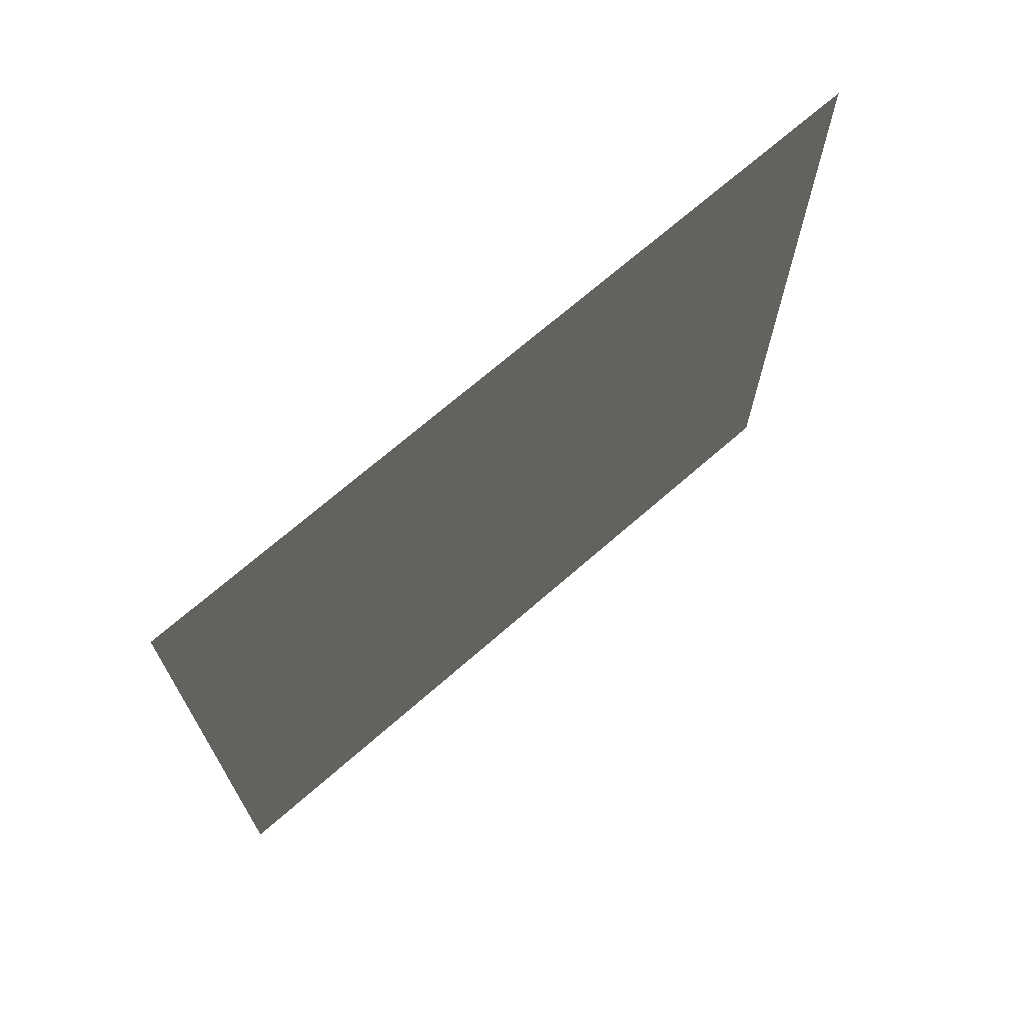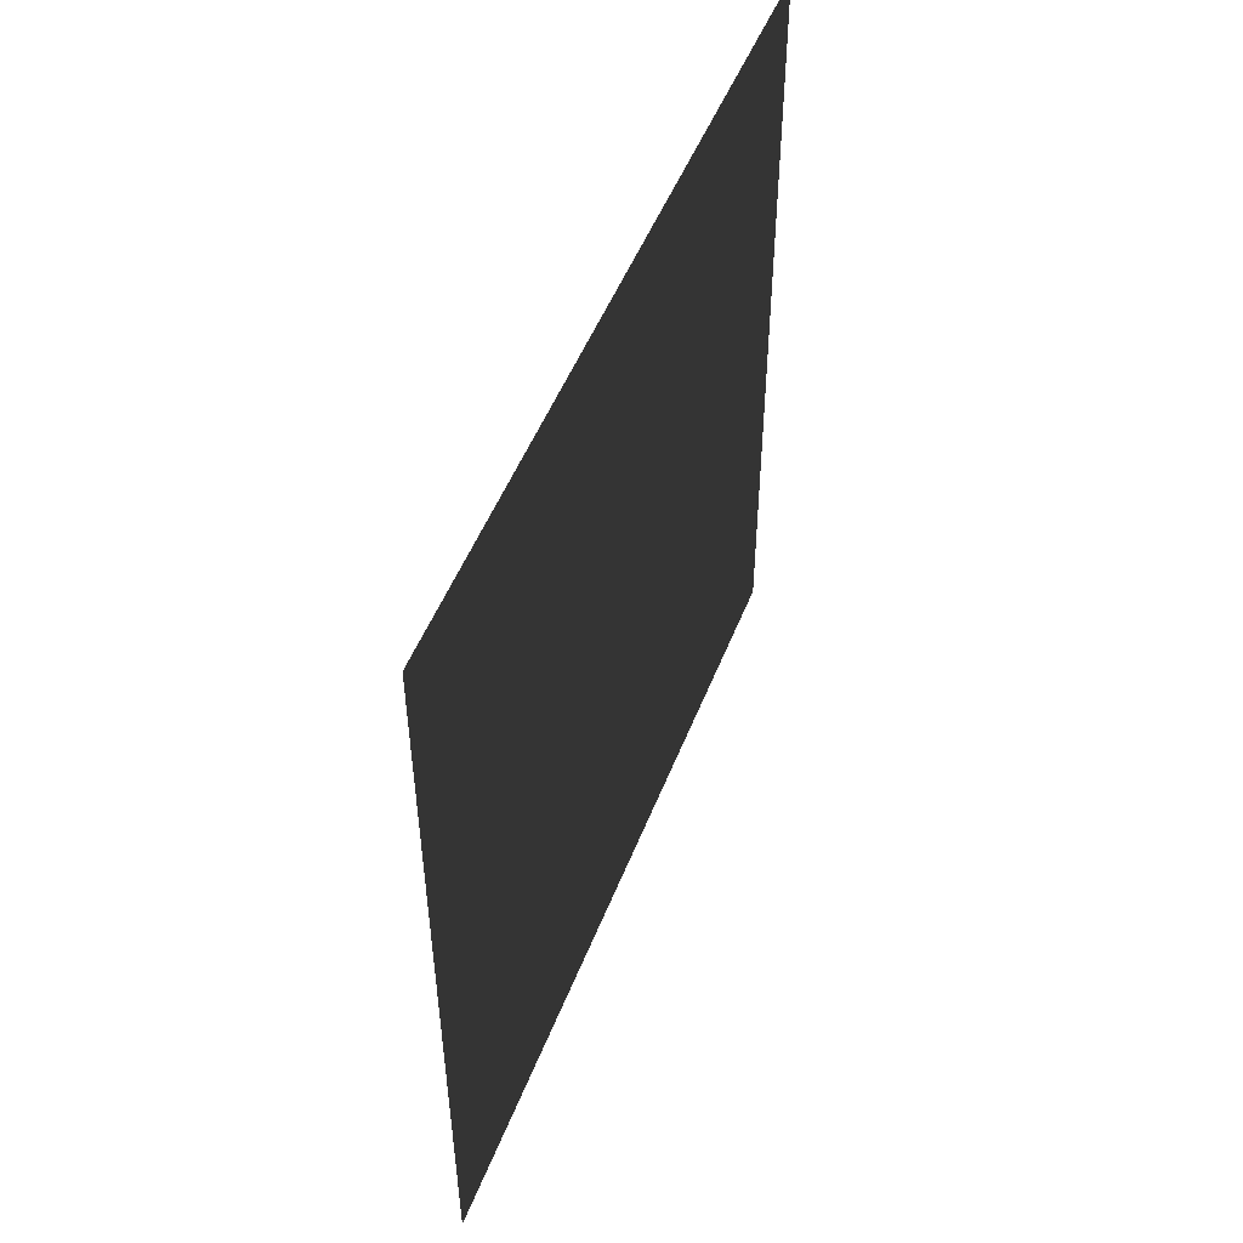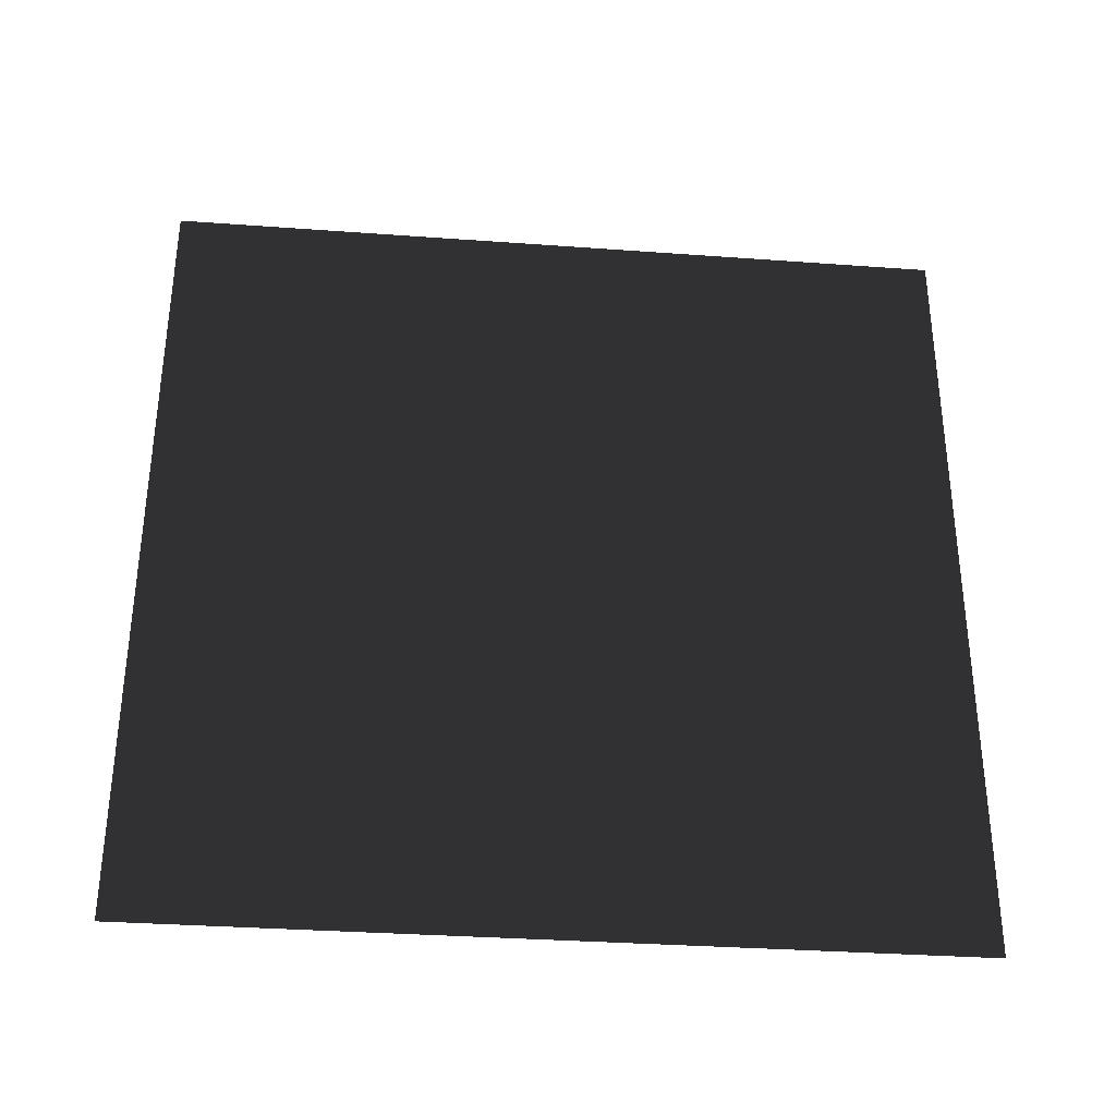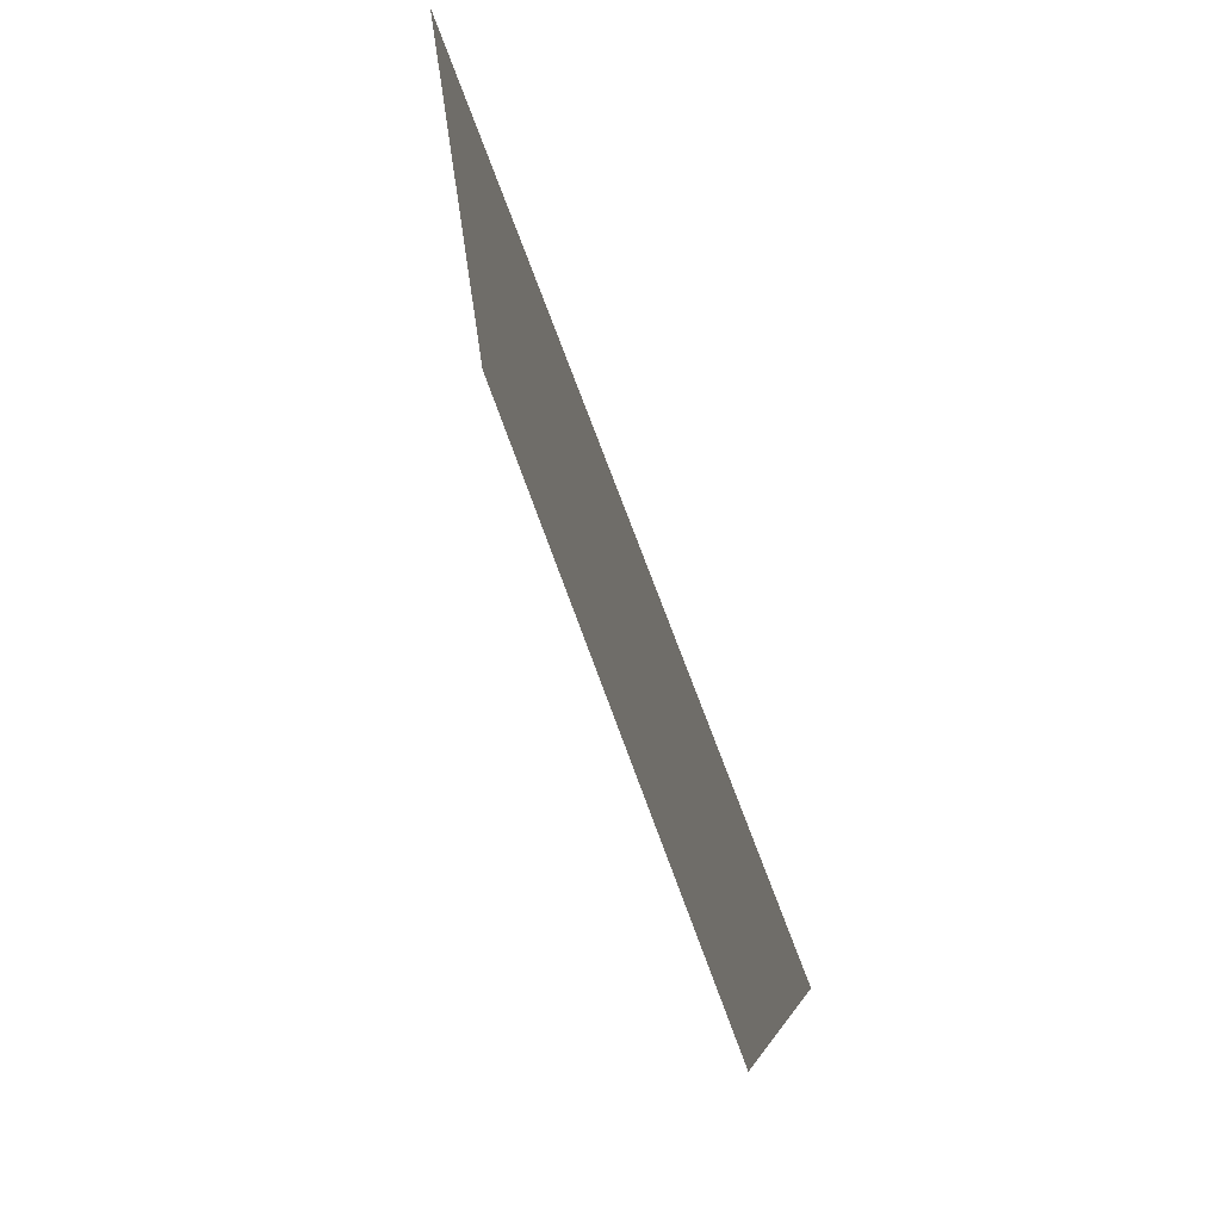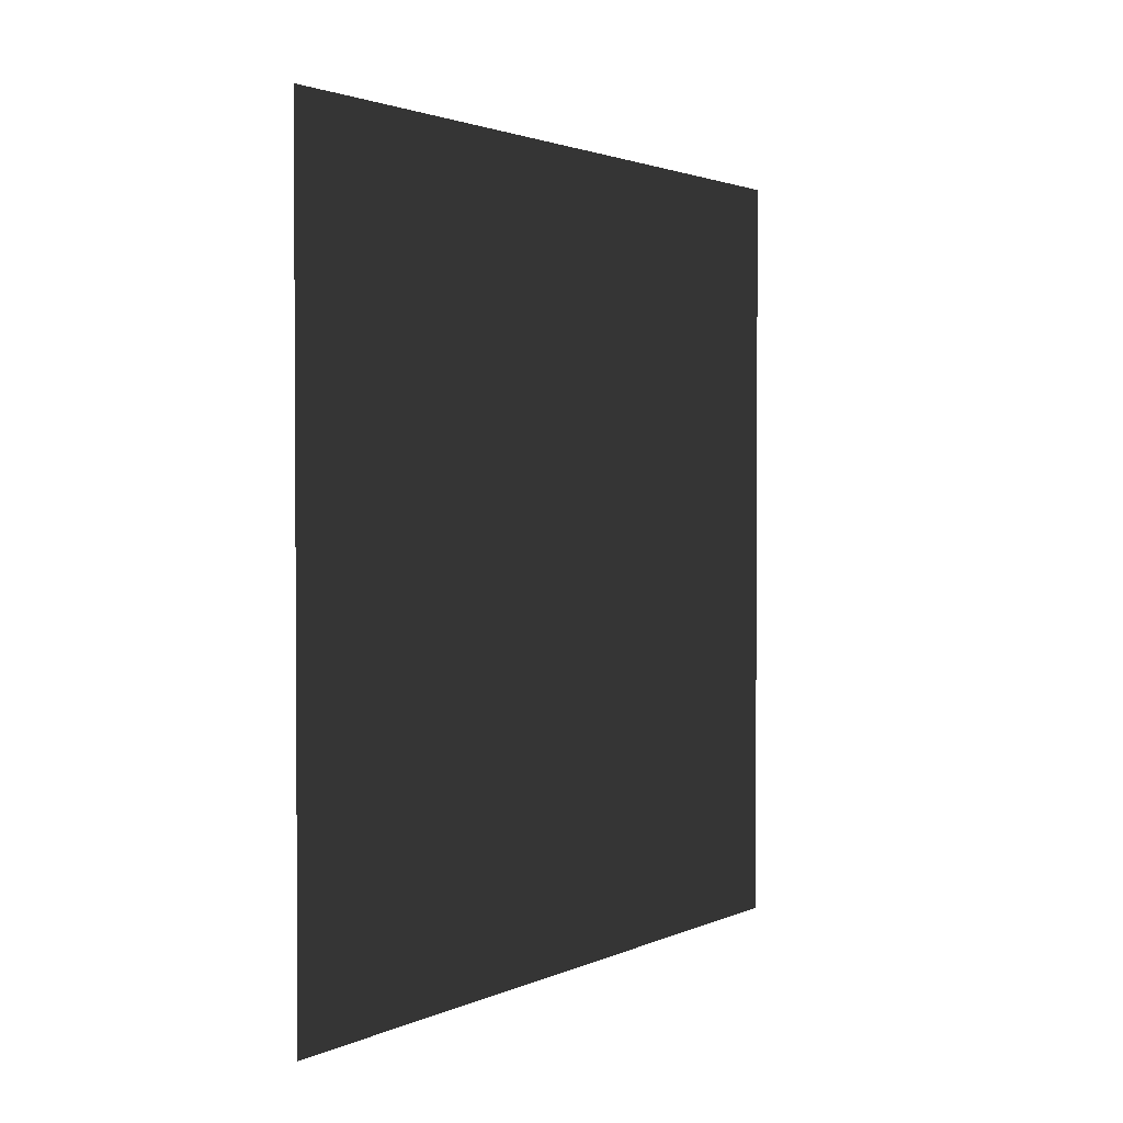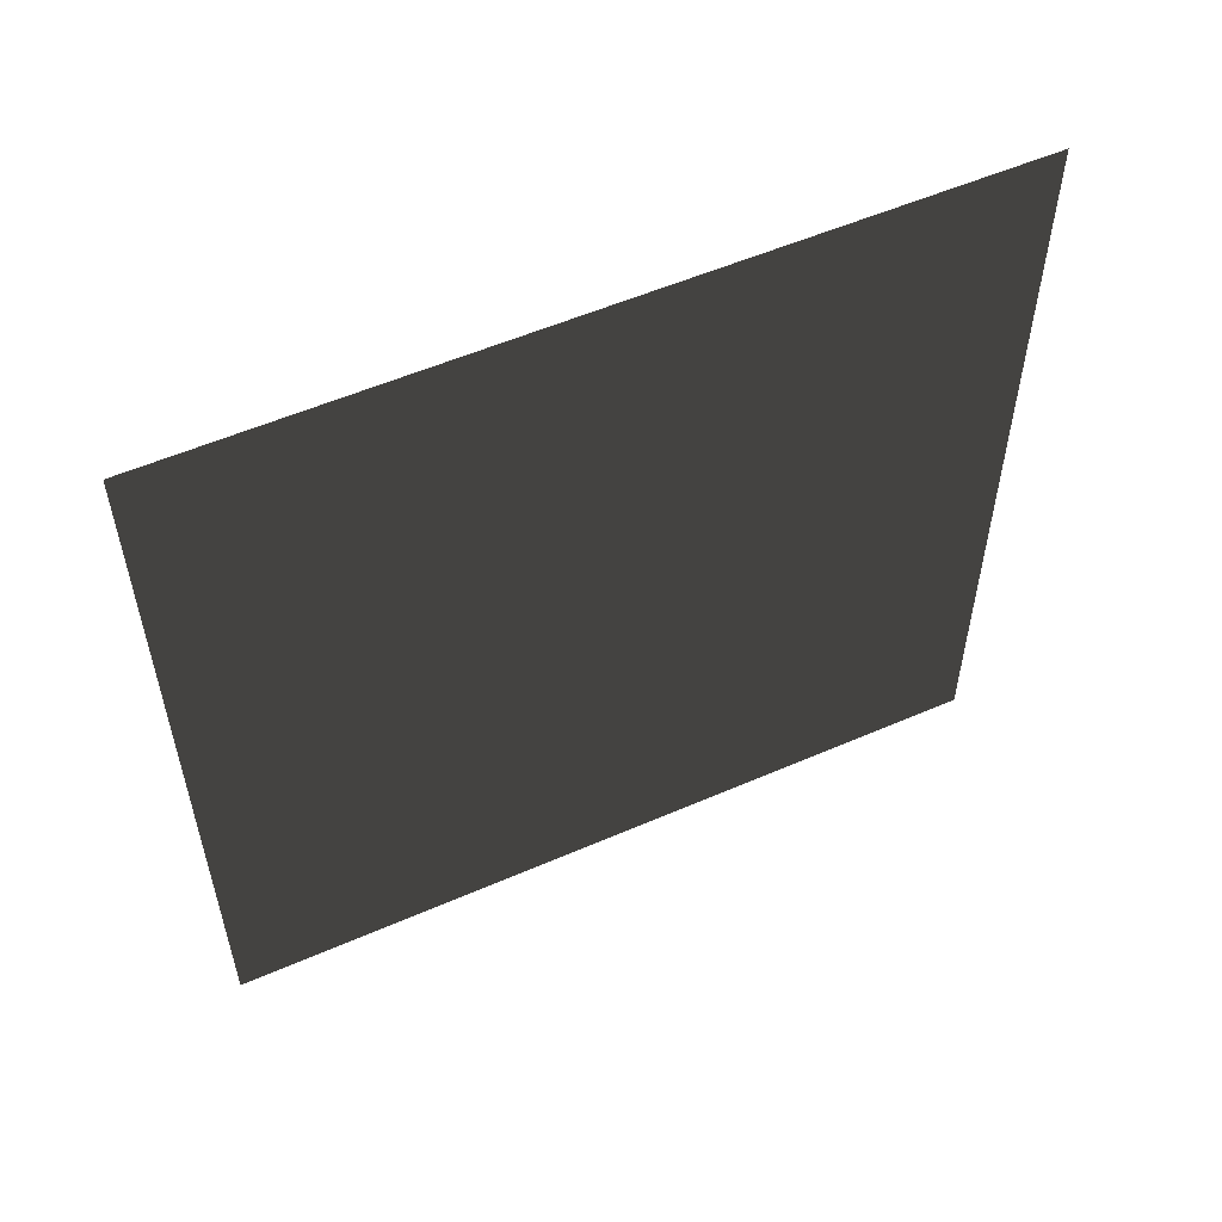
<metadata>
{"format":"obj","ext":"obj","renderer":"f3d","projection":"perspective","resolution":1024,"background":"white","views":[{"elev":69.7,"azim":48.8,"up":"+Y"},{"elev":50.4,"azim":21.0,"up":"+Y"},{"elev":-33.4,"azim":84.3,"up":"+Y"},{"elev":75.3,"azim":159.7,"up":"+Y"},{"elev":2.0,"azim":32.9,"up":"+Y"},{"elev":54.8,"azim":-114.7,"up":"+Z"}]}
</metadata>
<code>
v 5.242e-06 3 3.934e-06
v 3.945e-06 -8.207e-07 3
v 6.504e-06 3 3
v 5.87e-06 -4.966e-07 4.325e-06
g wall09_10892_911
f 1 3 2
f 2 4 1

</code>
